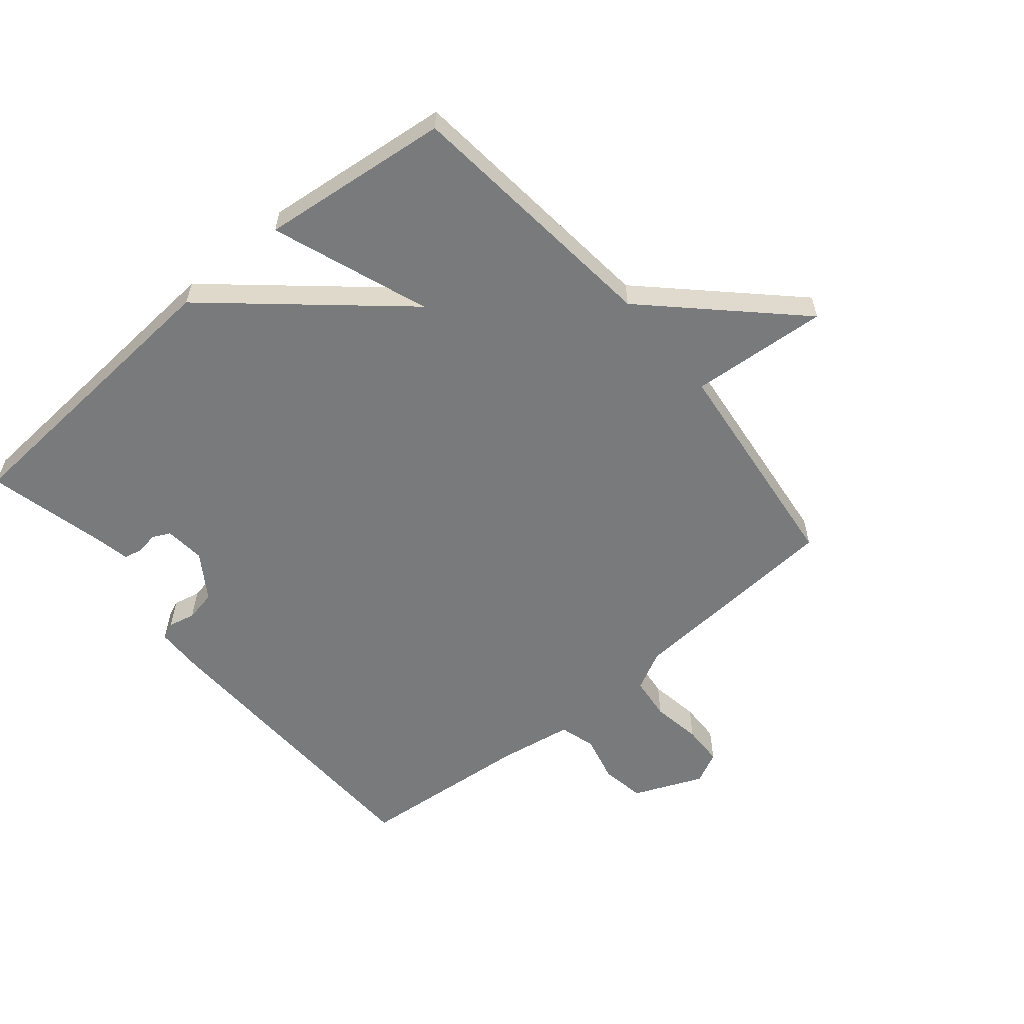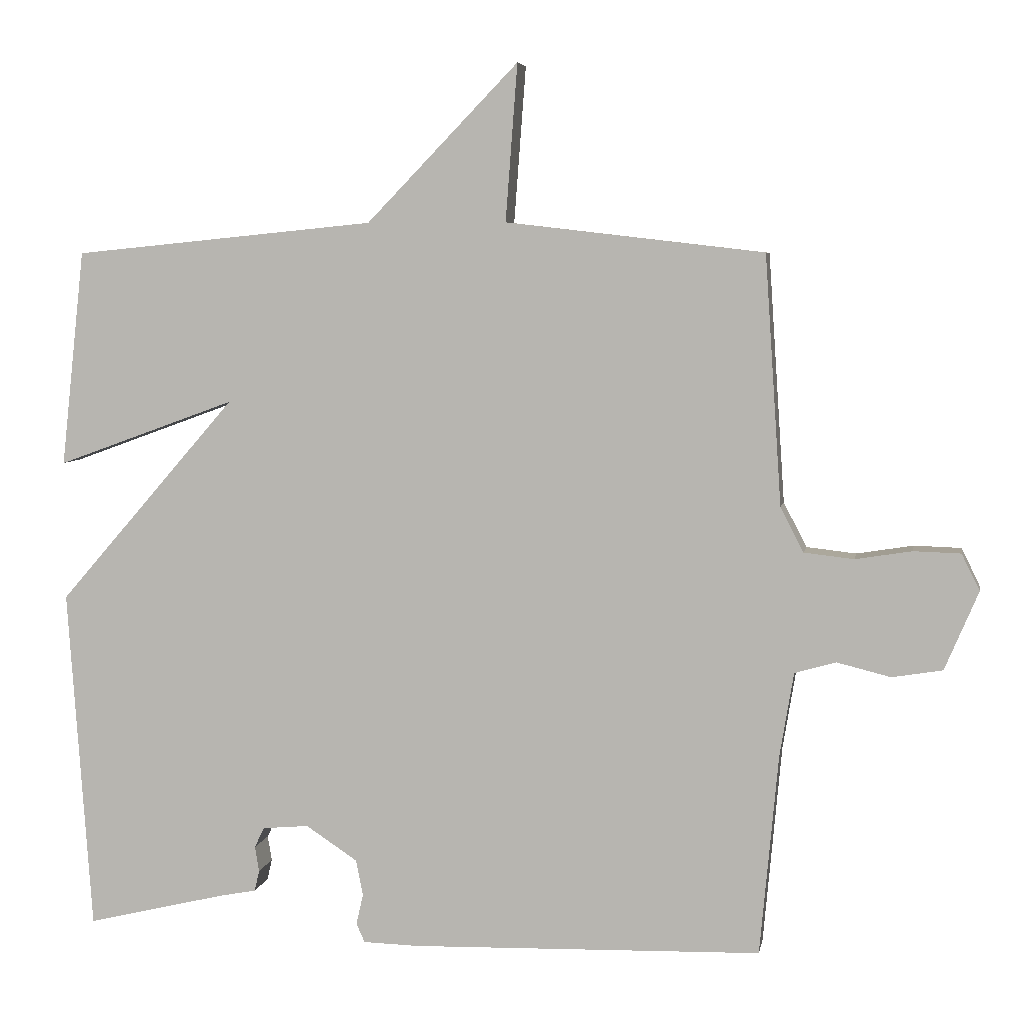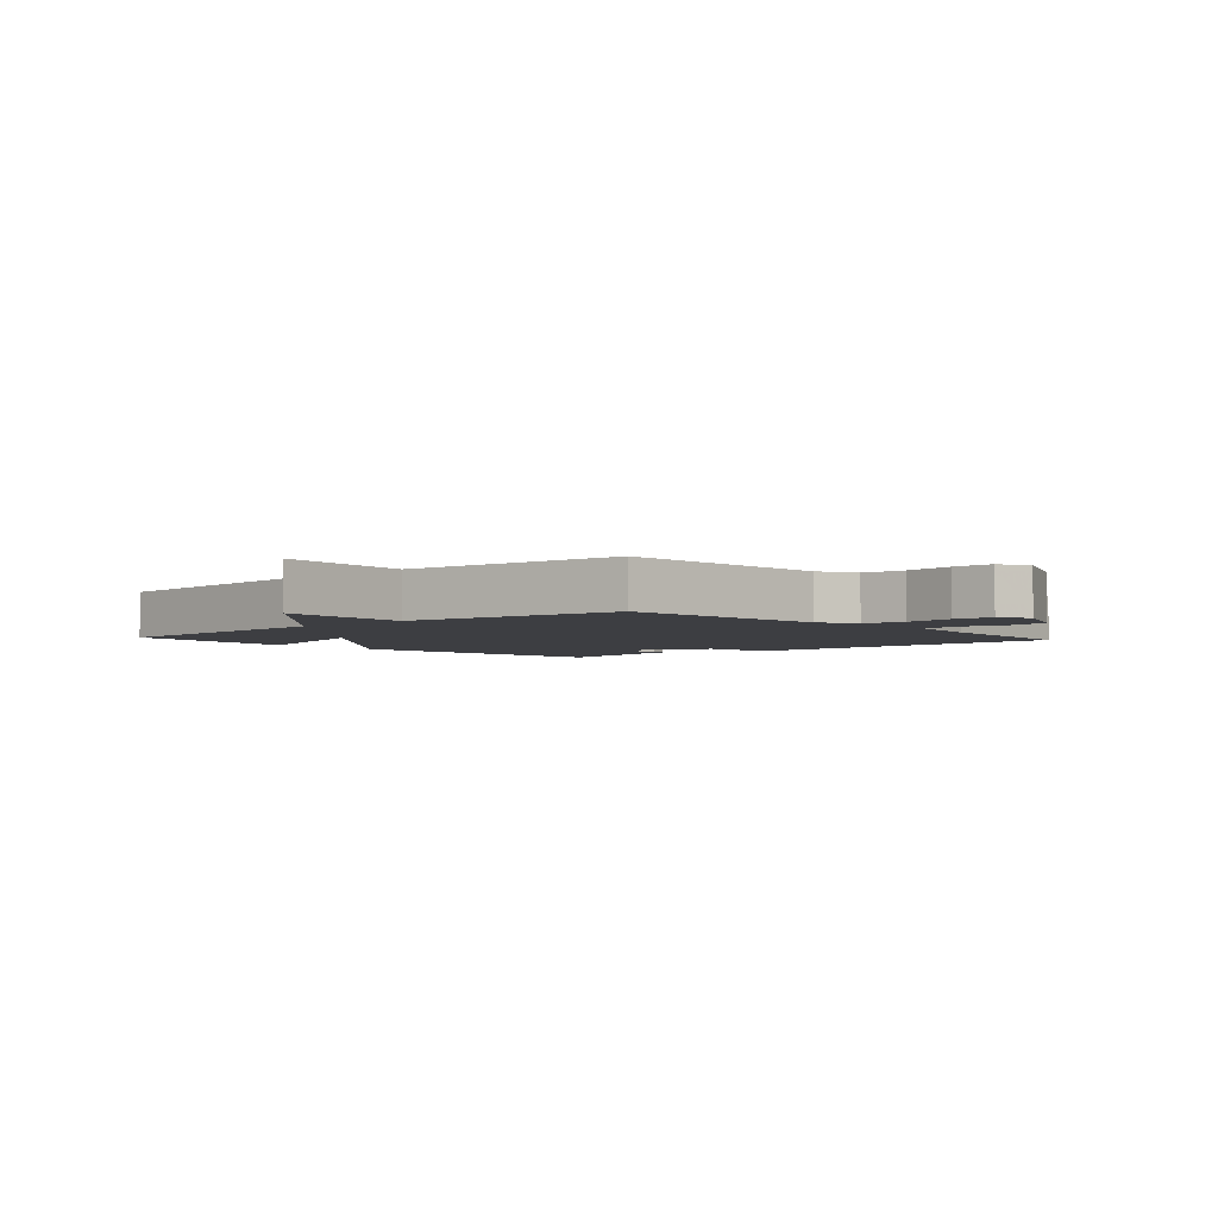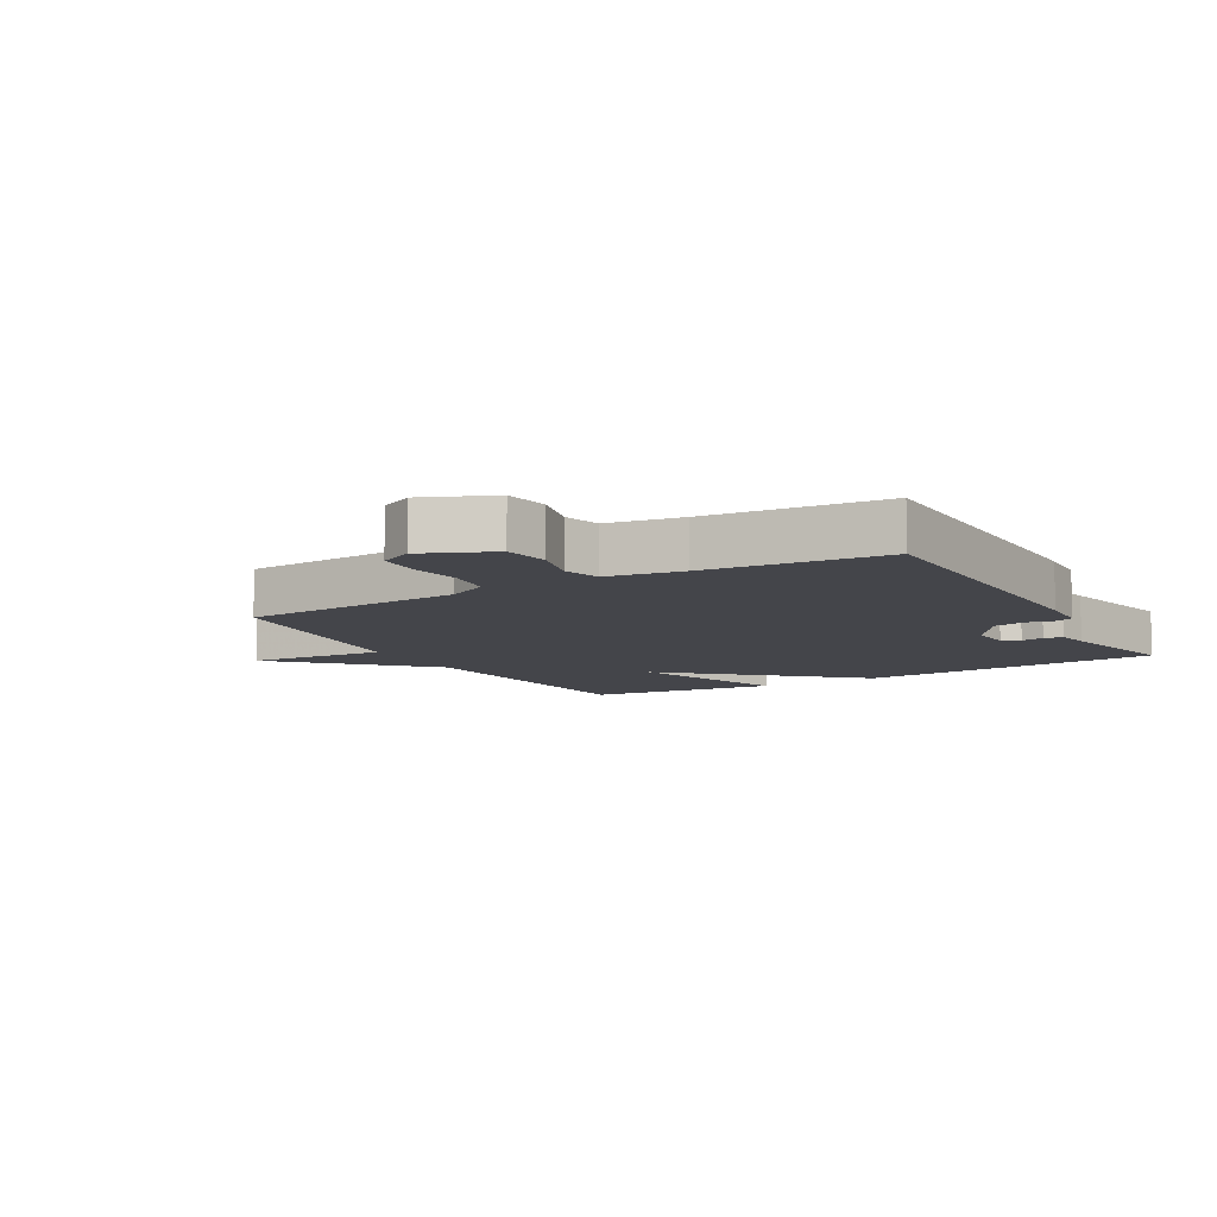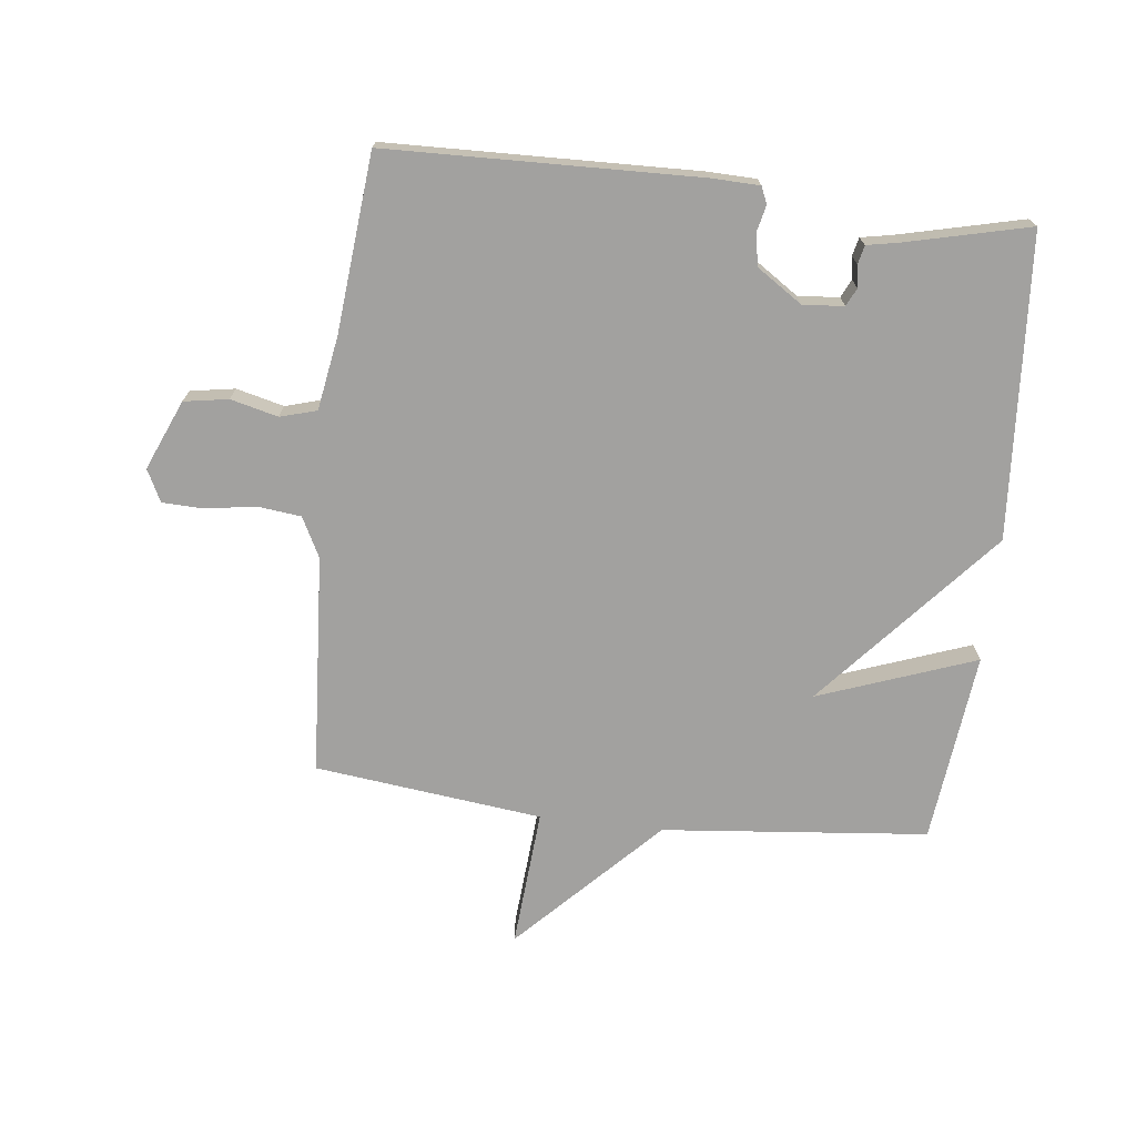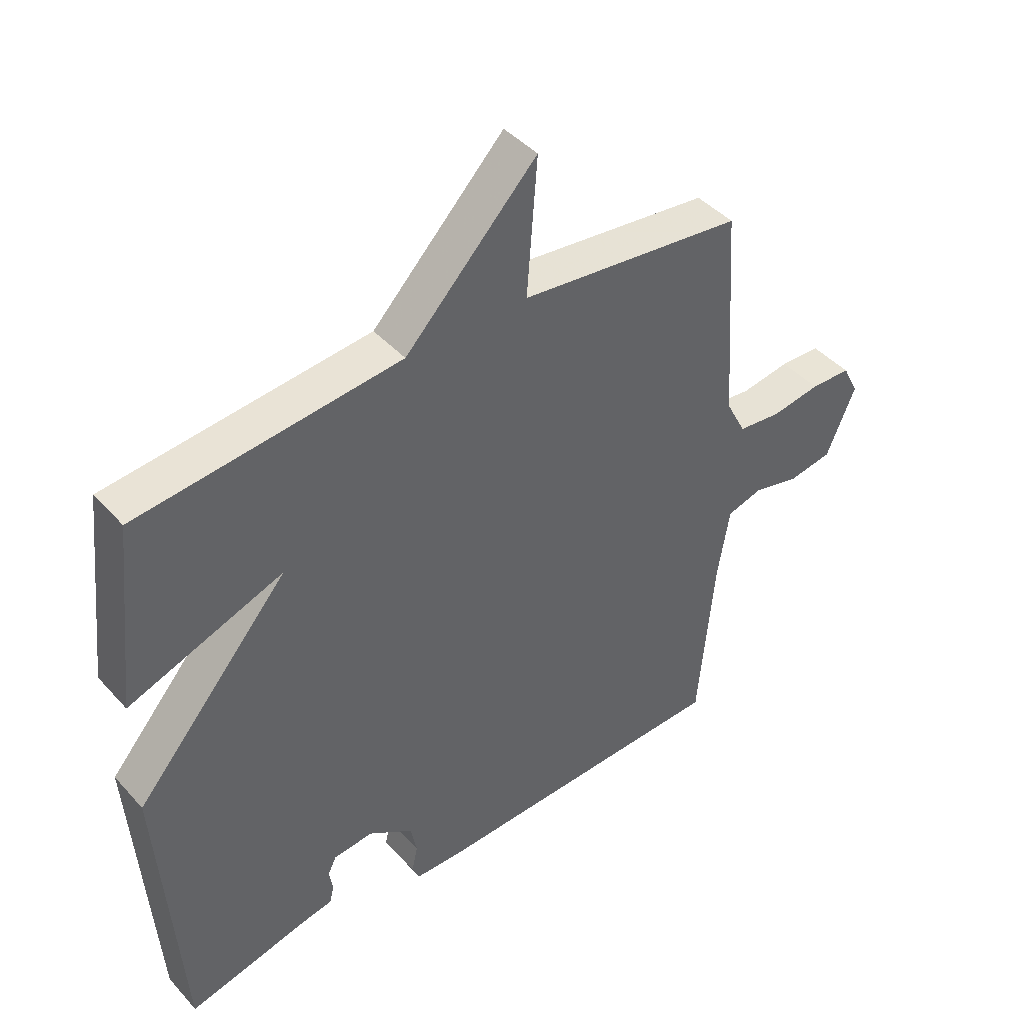
<metadata>
{"format":"obj","ext":"obj","renderer":"f3d","projection":"perspective","resolution":1024,"background":"white","views":[{"elev":-58.0,"azim":-50.1,"up":"+Y"},{"elev":5.7,"azim":10.1,"up":"+Z"},{"elev":-3.5,"azim":41.8,"up":"+Y"},{"elev":-9.3,"azim":119.5,"up":"+Y"},{"elev":-72.2,"azim":173.3,"up":"+Y"},{"elev":43.2,"azim":-38.4,"up":"+Z"}]}
</metadata>
<code>
v 0.5 0.07 -0.5
v -0.003 0.07 -0.514
v -0.081 0.07 -0.512
v -0.093 0.07 -0.485
v -0.083 0.07 -0.441
v -0.093 0.07 -0.39
v -0.167 0.07 -0.341
v -0.233 0.07 -0.347
v -0.247 0.07 -0.376
v -0.241 0.07 -0.412
v -0.248 0.07 -0.442
v -0.3 0.07 -0.452
v -0.5 0.07 -0.5
v -0.534 0.07 -0.009
v -0.279 0.07 0.284
v -0.534 0.07 0.191
v -0.5 0.07 0.5
v -0.069 0.07 0.543
v 0.148 0.07 0.767
v 0.131 0.07 0.543
v 0.5 0.07 0.5
v 0.524 0.07 0.144
v 0.557 0.07 0.08
v 0.628 0.07 0.072
v 0.709 0.07 0.085
v 0.776 0.07 0.083
v 0.802 0.07 0.031
v 0.754 0.07 -0.082
v 0.682 0.07 -0.094
v 0.605 0.07 -0.075
v 0.546 0.07 -0.092
v 0.526 0.07 -0.213
v 0.5 0 -0.5
v -0.003 0 -0.514
v -0.081 0 -0.512
v -0.093 0 -0.485
v -0.083 0 -0.441
v -0.093 0 -0.39
v -0.167 0 -0.341
v -0.233 0 -0.347
v -0.247 0 -0.376
v -0.241 0 -0.412
v -0.248 0 -0.442
v -0.3 0 -0.452
v -0.5 0 -0.5
v -0.534 0 -0.009
v -0.279 0 0.284
v -0.534 0 0.191
v -0.5 0 0.5
v -0.069 0 0.543
v 0.148 0 0.767
v 0.131 0 0.543
v 0.5 0 0.5
v 0.524 0 0.144
v 0.557 0 0.08
v 0.628 0 0.072
v 0.709 0 0.085
v 0.776 0 0.083
v 0.802 0 0.031
v 0.754 0 -0.082
v 0.682 0 -0.094
v 0.605 0 -0.075
v 0.546 0 -0.092
v 0.526 0 -0.213
f 28 29 30
f 27 28 30
f 26 27 30
f 25 26 30
f 24 25 30
f 23 24 30 31
f 22 23 31 32
f 1 2 3
f 32 1 3
f 22 32 3
f 21 22 3
f 20 21 3
f 15 16 17 18
f 15 18 19 20
f 14 15 20
f 13 14 20
f 12 13 20
f 9 10 11 12
f 8 9 12 20
f 3 4 5
f 20 3 5
f 20 5 6
f 7 8 20
f 6 7 20
f 62 61 60
f 62 60 59
f 62 59 58
f 62 58 57
f 62 57 56
f 63 62 56 55
f 64 63 55 54
f 35 34 33
f 35 33 64
f 35 64 54
f 35 54 53
f 35 53 52
f 50 49 48 47
f 52 51 50 47
f 52 47 46
f 52 46 45
f 52 45 44
f 44 43 42 41
f 52 44 41 40
f 37 36 35
f 37 35 52
f 38 37 52
f 52 40 39
f 52 39 38
f 1 33 34 2
f 2 34 35 3
f 3 35 36 4
f 4 36 37 5
f 5 37 38 6
f 6 38 39 7
f 7 39 40 8
f 8 40 41 9
f 9 41 42 10
f 10 42 43 11
f 11 43 44 12
f 12 44 45 13
f 13 45 46 14
f 14 46 47 15
f 15 47 48 16
f 16 48 49 17
f 17 49 50 18
f 18 50 51 19
f 19 51 52 20
f 20 52 53 21
f 21 53 54 22
f 22 54 55 23
f 23 55 56 24
f 24 56 57 25
f 25 57 58 26
f 26 58 59 27
f 27 59 60 28
f 28 60 61 29
f 29 61 62 30
f 30 62 63 31
f 31 63 64 32
f 32 64 33 1

</code>
